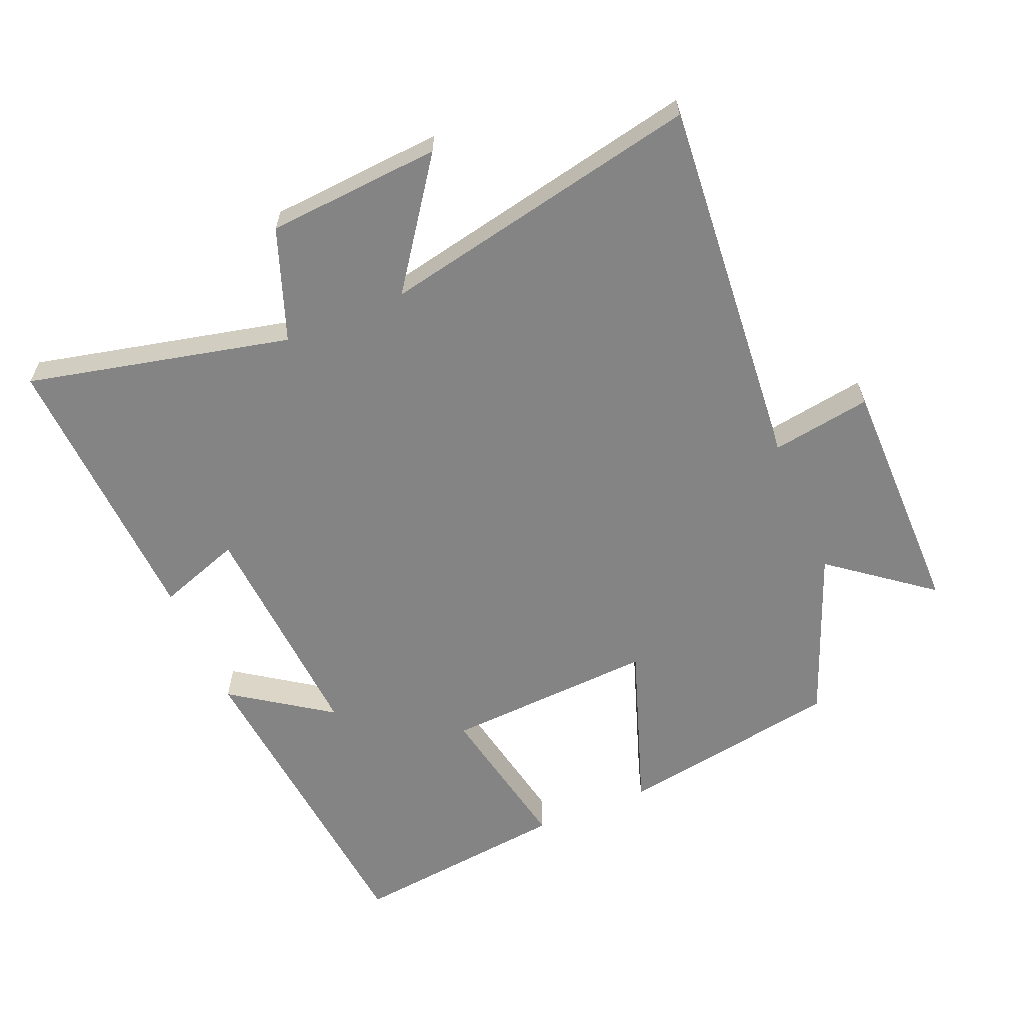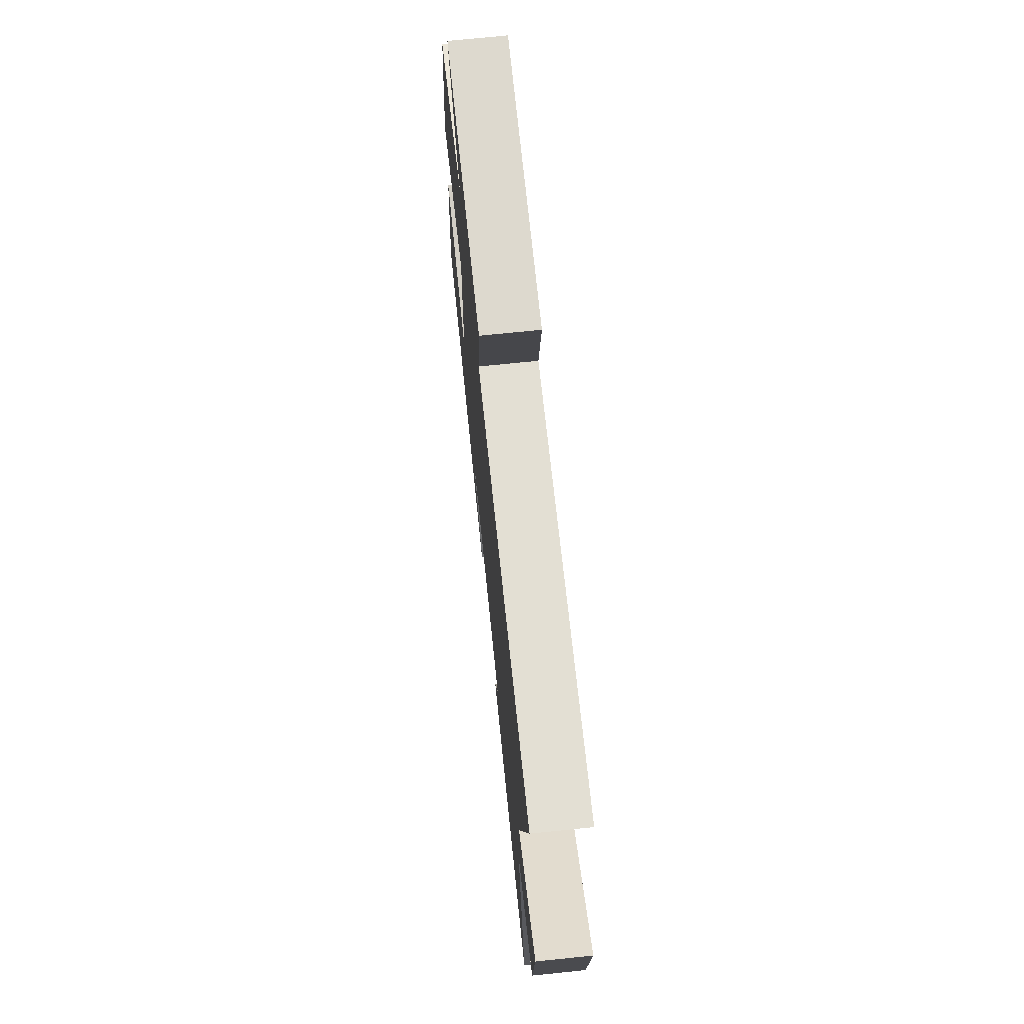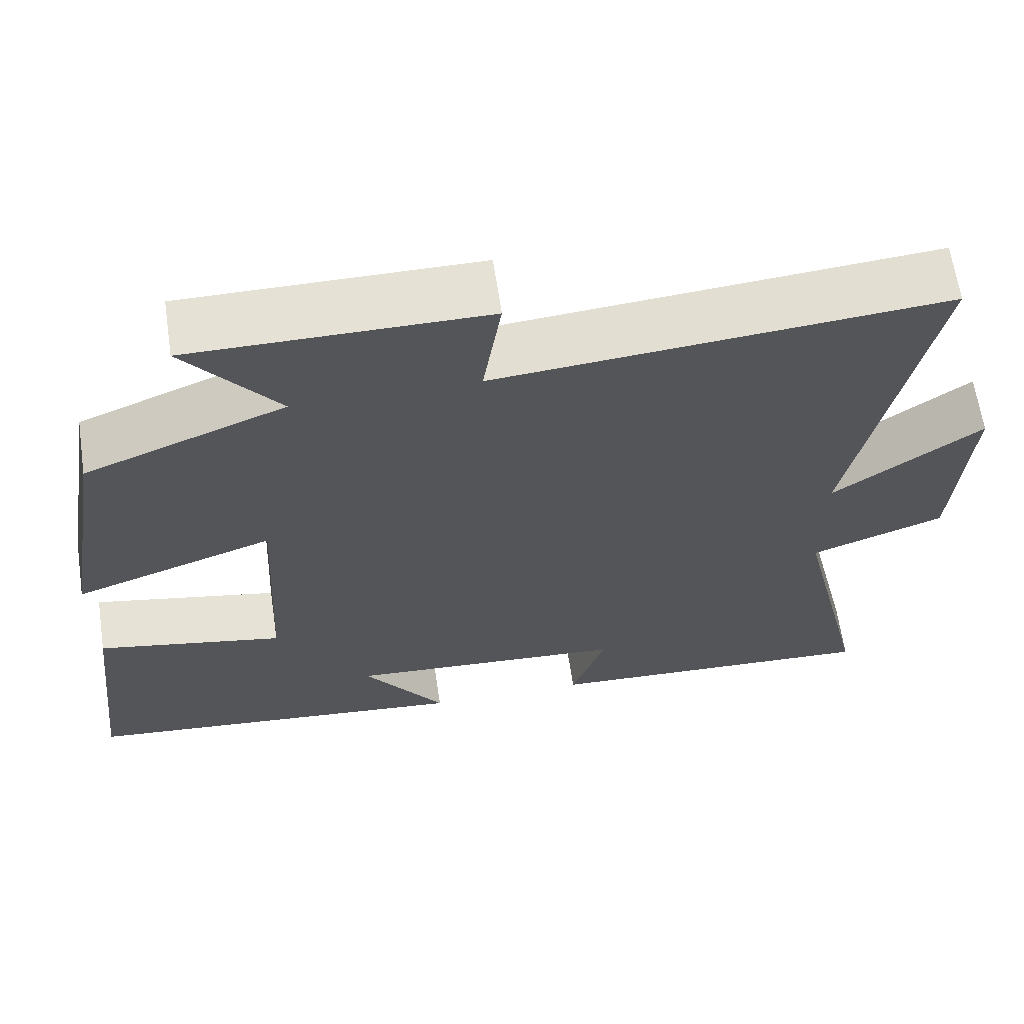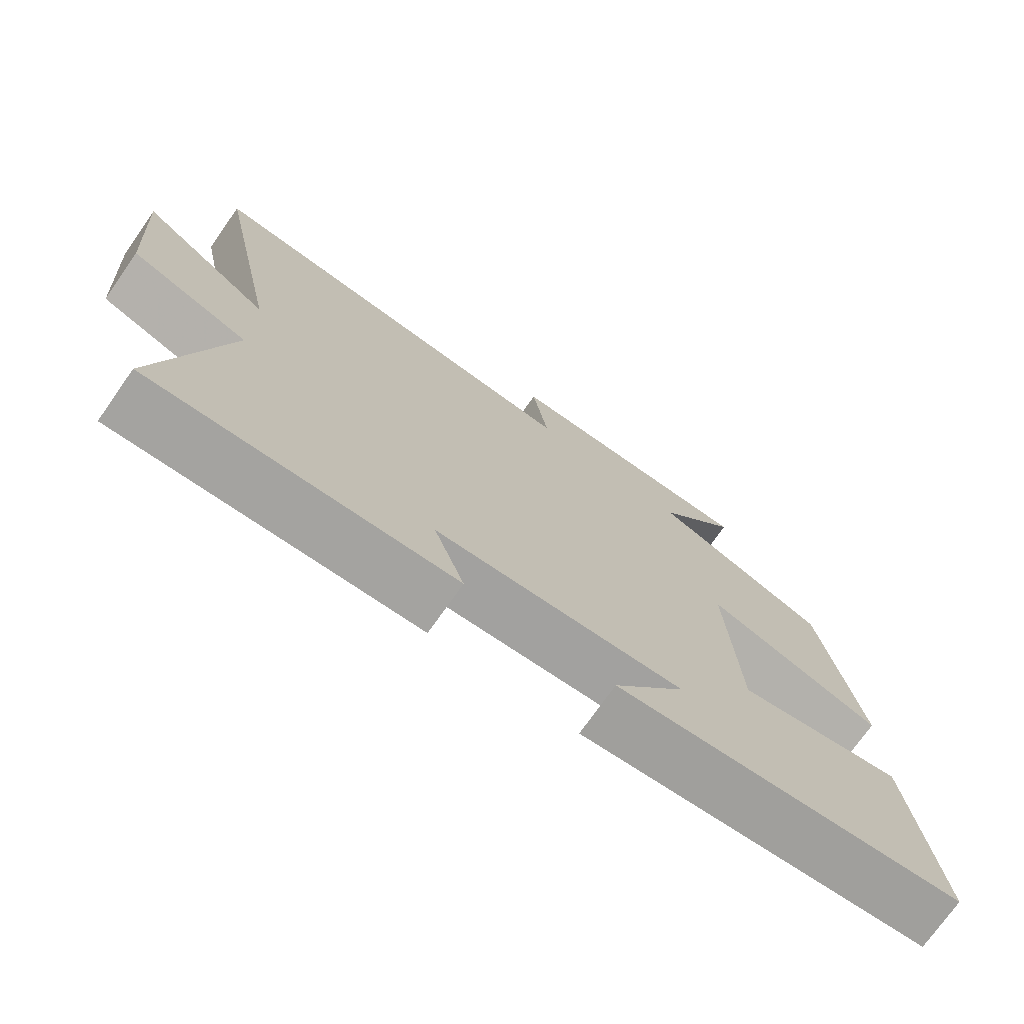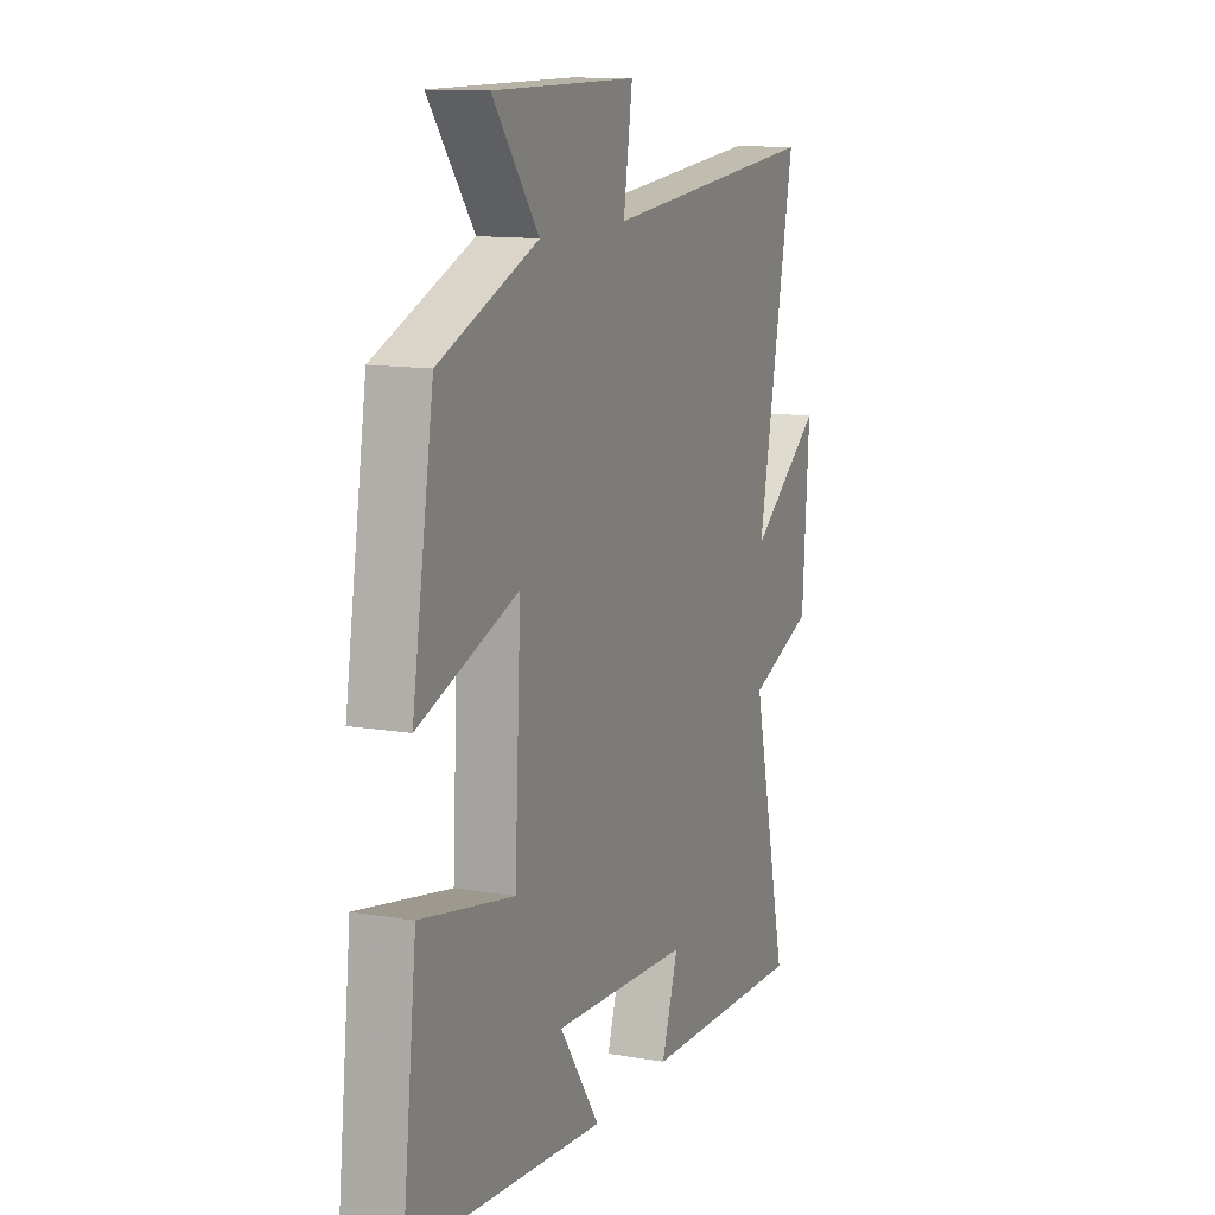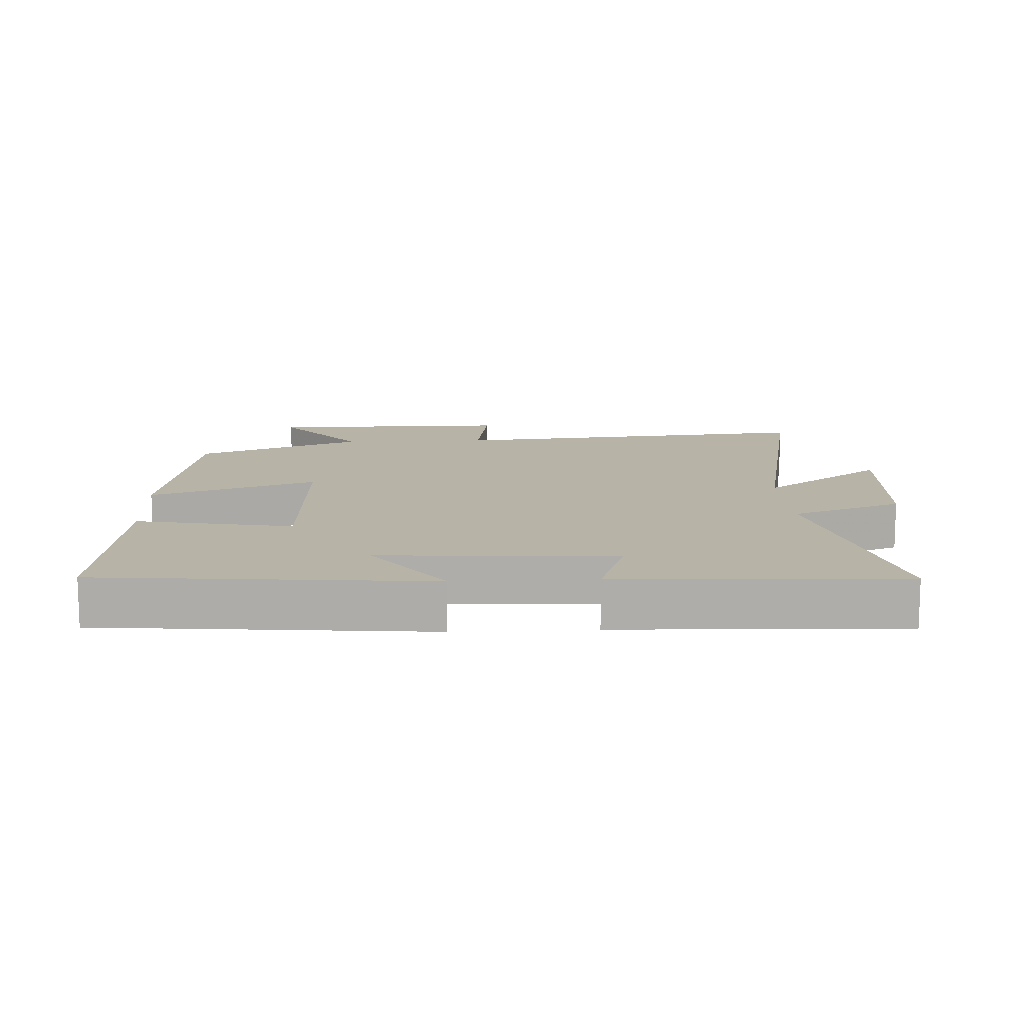
<metadata>
{"format":"obj","ext":"obj","renderer":"f3d","projection":"perspective","resolution":1024,"background":"white","views":[{"elev":-61.3,"azim":-67.0,"up":"+Y"},{"elev":71.8,"azim":-95.9,"up":"+Z"},{"elev":64.3,"azim":171.6,"up":"+Z"},{"elev":-74.0,"azim":-35.1,"up":"+Z"},{"elev":12.2,"azim":112.0,"up":"+Z"},{"elev":12.8,"azim":177.0,"up":"+Y"}]}
</metadata>
<code>
v 0.445 0.07 0.4
v 0.5 0.07 0.063
v 0.248 0.07 0.151
v 0.264 0.07 -0.167
v 0.5 0.07 -0.121
v 0.537 0.07 -0.453
v 0.042 0.07 -0.5
v 0.145 0.07 -0.352
v -0.207 0.07 -0.374
v -0.164 0.07 -0.5
v -0.592 0.07 -0.519
v -0.5 0.07 -0.124
v -0.668 0.07 -0.062
v -0.686 0.07 0.2
v -0.5 0.07 0.066
v -0.597 0.07 0.549
v -0.035 0.07 0.5
v -0.058 0.07 0.65
v 0.31 0.07 0.65
v 0.193 0.07 0.5
v 0.445 0 0.4
v 0.5 0 0.063
v 0.248 0 0.151
v 0.264 0 -0.167
v 0.5 0 -0.121
v 0.537 0 -0.453
v 0.042 0 -0.5
v 0.145 0 -0.352
v -0.207 0 -0.374
v -0.164 0 -0.5
v -0.592 0 -0.519
v -0.5 0 -0.124
v -0.668 0 -0.062
v -0.686 0 0.2
v -0.5 0 0.066
v -0.597 0 0.549
v -0.035 0 0.5
v -0.058 0 0.65
v 0.31 0 0.65
v 0.193 0 0.5
f 17 18 19 20
f 17 20 1 2
f 15 16 17
f 12 13 14 15
f 12 15 17
f 9 10 11 12
f 8 9 12 17
f 5 6 7 8
f 4 5 8
f 3 4 8 17
f 2 3 17
f 40 39 38 37
f 22 21 40 37
f 37 36 35
f 35 34 33 32
f 37 35 32
f 32 31 30 29
f 37 32 29 28
f 28 27 26 25
f 28 25 24
f 37 28 24 23
f 37 23 22
f 1 21 22 2
f 2 22 23 3
f 3 23 24 4
f 4 24 25 5
f 5 25 26 6
f 6 26 27 7
f 7 27 28 8
f 8 28 29 9
f 9 29 30 10
f 10 30 31 11
f 11 31 32 12
f 12 32 33 13
f 13 33 34 14
f 14 34 35 15
f 15 35 36 16
f 16 36 37 17
f 17 37 38 18
f 18 38 39 19
f 19 39 40 20
f 20 40 21 1

</code>
